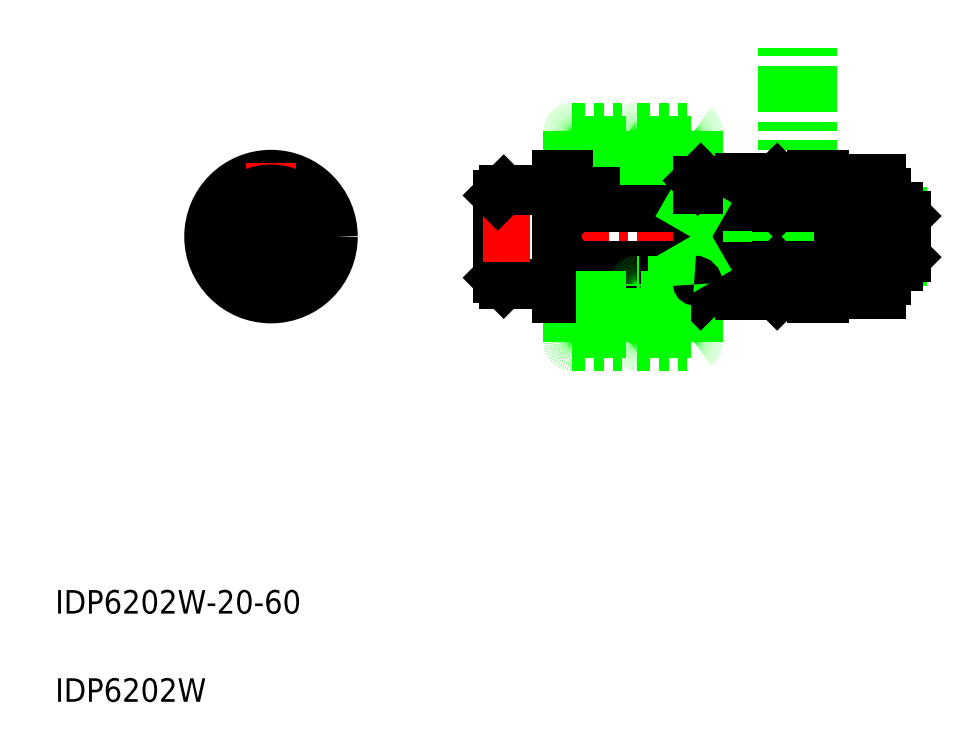
<metadata>
{"format":"dxf","ext":"dxf","renderer":"ezdxf+matplotlib","layout":"modelspace","background":"white","min_lineweight":24,"dpi":150}
</metadata>
<code>
0
SECTION
2
ENTITIES
0
LINE
8
CENTER
10
96.31
20
89.12
30
0
11
157.1
21
89.12
31
0
0
LINE
8
0
10
95.27
20
84.12
30
0
11
153.2
21
84.12
31
0
0
LINE
8
0
10
119.3
20
84.93
30
0
11
154
21
84.93
31
0
0
LINE
8
0
10
95.27
20
94.12
30
0
11
153.2
21
94.12
31
0
0
LINE
8
0
10
119.3
20
93.3
30
0
11
154
21
93.3
31
0
0
LINE
8
0
10
144.1
20
79.32
30
0
11
150.4
21
79.32
31
0
0
LINE
8
0
10
144.1
20
98.92
30
0
11
150.4
21
98.92
31
0
0
LINE
8
0
10
138.8
20
94.37
30
0
11
138.8
21
121.2
31
0
0
LINE
8
0
10
133.8
20
94.37
30
0
11
133.8
21
121.2
31
0
0
LINE
8
0
10
102.8
20
105.4
30
0
11
102.8
21
99.3
31
0
0
POLYLINE
8
0
66
     1
10
0
20
0
30
0
70
     1
0
VERTEX
8
0
10
107.7
20
96.62
30
0
0
VERTEX
8
0
10
97.85
20
96.62
30
0
42
-0.4142
0
VERTEX
8
0
10
97.25
20
97.22
30
0
0
VERTEX
8
0
10
97.25
20
107.1
30
0
42
-0.4142
0
VERTEX
8
0
10
97.85
20
107.7
30
0
0
VERTEX
8
0
10
107.7
20
107.7
30
0
42
-0.4142
0
VERTEX
8
0
10
108.3
20
107.1
30
0
0
VERTEX
8
0
10
108.3
20
97.22
30
0
42
-0.4142
0
SEQEND
8
0
0
LINE
8
0
10
113.8
20
105.4
30
0
11
113.8
21
99.3
31
0
0
POLYLINE
8
0
66
     1
10
0
20
0
30
0
70
     1
0
VERTEX
8
0
10
118.7
20
96.62
30
0
0
VERTEX
8
0
10
108.9
20
96.62
30
0
42
-0.4142
0
VERTEX
8
0
10
108.3
20
97.22
30
0
0
VERTEX
8
0
10
108.3
20
107.1
30
0
42
-0.4142
0
VERTEX
8
0
10
108.9
20
107.7
30
0
0
VERTEX
8
0
10
118.7
20
107.7
30
0
42
-0.4142
0
VERTEX
8
0
10
119.3
20
107.1
30
0
0
VERTEX
8
0
10
119.3
20
97.22
30
0
42
-0.4142
0
SEQEND
8
0
0
LINE
8
CENTER
10
34.19
20
89.12
30
0
11
59.19
21
89.12
31
0
0
TEXT
8
0
10
10
20
25
30
0
40
4
1
IDP6202W-20-60
0
CIRCLE
8
0
10
46.69
20
89.12
30
0
40
10.5
0
TEXT
8
0
10
10
20
10
30
0
40
4
1
IDP6202W
0
LINE
8
CENTER
10
46.69
20
101.6
30
0
11
46.69
21
76.62
31
0
0
POLYLINE
8
0
66
     1
10
0
20
0
30
0
0
VERTEX
8
0
10
42.73
20
86.83
30
0
0
VERTEX
8
0
10
42.73
20
91.4
30
0
0
VERTEX
8
0
10
46.69
20
93.69
30
0
0
VERTEX
8
0
10
50.65
20
91.4
30
0
0
VERTEX
8
0
10
50.65
20
86.83
30
0
0
VERTEX
8
0
10
46.69
20
84.54
30
0
0
VERTEX
8
0
10
42.73
20
86.83
30
0
0
SEQEND
8
0
0
CIRCLE
8
0
10
46.69
20
89.12
30
0
40
7
0
CIRCLE
8
0
10
46.69
20
89.12
30
0
40
8
0
LINE
8
0
10
99.31
20
76.1
30
0
11
106.8
21
76.1
31
0
0
POLYLINE
8
0
66
     1
10
0
20
0
30
0
70
     1
0
VERTEX
8
0
10
107.7
20
81.62
30
0
0
VERTEX
8
0
10
97.85
20
81.62
30
0
42
0.4142
0
VERTEX
8
0
10
97.25
20
81.02
30
0
0
VERTEX
8
0
10
97.25
20
71.18
30
0
42
0.4142
0
VERTEX
8
0
10
97.85
20
70.58
30
0
0
VERTEX
8
0
10
107.7
20
70.58
30
0
42
0.4142
0
VERTEX
8
0
10
108.3
20
71.18
30
0
0
VERTEX
8
0
10
108.3
20
81.02
30
0
42
0.4142
0
SEQEND
8
0
0
LINE
8
0
10
99.31
20
102.1
30
0
11
106.8
21
102.1
31
0
0
LINE
8
0
10
98.47
20
83.87
30
0
11
132.8
21
83.87
31
0
0
LINE
8
0
10
98.47
20
94.37
30
0
11
132.8
21
94.37
31
0
0
LINE
8
0
10
118.7
20
81.62
30
0
11
97.97
21
81.62
31
0
0
LINE
8
0
10
118.7
20
96.62
30
0
11
97.97
21
96.62
31
0
0
LINE
8
0
10
85.27
20
96.12
30
0
11
85.27
21
82.12
31
0
0
LINE
8
0
10
95.27
20
99.62
30
0
11
95.27
21
78.62
31
0
0
LINE
8
0
10
86.27
20
81.12
30
0
11
86.27
21
97.12
31
0
0
LINE
8
0
10
86.47
20
81.12
30
0
11
95.47
21
81.12
31
0
0
LINE
8
0
10
86.27
20
81.12
30
0
11
85.27
21
82.12
31
0
0
LINE
8
0
10
86.27
20
85.12
30
0
11
86.27
21
85.12
31
0
0
LINE
8
0
10
97.27
20
84.12
30
0
11
97.27
21
78.62
31
0
0
LINE
8
0
10
95.27
20
78.62
30
0
11
97.27
21
78.62
31
0
0
LINE
8
0
10
97.47
20
82.87
30
0
11
97.47
21
82.12
31
0
0
LINE
8
0
10
98.47
20
84.12
30
0
11
98.47
21
83.87
31
0
0
LINE
8
0
10
97.47
20
82.12
30
0
11
97.97
21
81.62
31
0
0
LINE
8
0
10
97.47
20
82.87
30
0
11
98.47
21
83.87
31
0
0
LINE
8
CENTER
10
82.81
20
89.12
30
0
11
91.11
21
89.12
31
0
0
LINE
8
0
10
86.27
20
97.12
30
0
11
95.27
21
97.12
31
0
0
LINE
8
0
10
85.27
20
96.12
30
0
11
86.27
21
97.12
31
0
0
LINE
8
0
10
86.27
20
89.12
30
0
11
86.27
21
89.12
31
0
0
LINE
8
0
10
97.27
20
99.62
30
0
11
97.27
21
94.12
31
0
0
LINE
8
0
10
97.47
20
96.12
30
0
11
97.47
21
95.37
31
0
0
LINE
8
0
10
97.47
20
96.12
30
0
11
97.97
21
96.62
31
0
0
LINE
8
0
10
97.47
20
95.37
30
0
11
98.47
21
94.37
31
0
0
LINE
8
0
10
98.47
20
94.37
30
0
11
98.47
21
94.12
31
0
0
LINE
8
0
10
95.27
20
99.62
30
0
11
97.27
21
99.62
31
0
0
POLYLINE
8
0
66
     1
10
0
20
0
30
0
70
     1
0
VERTEX
8
0
10
118.7
20
81.62
30
0
0
VERTEX
8
0
10
108.9
20
81.62
30
0
42
0.4142
0
VERTEX
8
0
10
108.3
20
81.02
30
0
0
VERTEX
8
0
10
108.3
20
71.18
30
0
42
0.4142
0
VERTEX
8
0
10
108.9
20
70.58
30
0
0
VERTEX
8
0
10
118.7
20
70.58
30
0
42
0.4142
0
VERTEX
8
0
10
119.3
20
71.18
30
0
0
VERTEX
8
0
10
119.3
20
81.02
30
0
42
0.4142
0
SEQEND
8
0
0
LINE
8
0
10
132.8
20
99.12
30
0
11
119.8
21
99.12
31
0
0
LINE
8
0
10
119.8
20
79.12
30
0
11
132.8
21
79.12
31
0
0
LINE
8
0
10
119.3
20
94.12
30
0
11
119.3
21
84.12
31
0
0
LINE
8
0
10
110.3
20
76.1
30
0
11
117.9
21
76.1
31
0
0
LINE
8
0
10
102.8
20
72.79
30
0
11
102.8
21
78.93
31
0
0
LINE
8
0
10
119.3
20
81.02
30
0
11
119.3
21
79.62
31
0
0
LINE
8
0
10
119.3
20
79.62
30
0
11
119.8
21
79.12
31
0
0
LINE
8
0
10
113.8
20
72.79
30
0
11
113.8
21
78.93
31
0
0
LINE
8
0
10
117.9
20
84.12
30
0
11
119.3
21
84.93
31
0
0
ARC
8
0
10
118.7
20
81.02
30
0
40
0.6
50
0
51
90
0
LINE
8
0
10
110.3
20
102.1
30
0
11
117.9
21
102.1
31
0
0
ARC
8
0
10
118.7
20
97.22
30
0
40
0.6
50
270
51
0
0
LINE
8
0
10
117.9
20
94.12
30
0
11
119.3
21
93.3
31
0
0
LINE
8
0
10
119.8
20
99.12
30
0
11
119.3
21
98.62
31
0
0
LINE
8
0
10
119.3
20
97.22
30
0
11
119.3
21
98.62
31
0
0
LINE
8
0
10
133.8
20
80.12
30
0
11
133.8
21
84.12
31
0
0
LINE
8
0
10
133.8
20
80.12
30
0
11
132.8
21
79.12
31
0
0
LINE
8
0
10
132.8
20
84.12
30
0
11
132.8
21
83.87
31
0
0
LINE
8
0
10
132.8
20
83.87
30
0
11
133.8
21
82.87
31
0
0
LINE
8
0
10
143.3
20
84.93
30
0
11
143.3
21
79.92
31
0
0
LINE
8
0
10
140.8
20
84.12
30
0
11
140.8
21
78.62
31
0
0
LINE
8
0
10
138.8
20
84.12
30
0
11
138.8
21
78.62
31
0
0
ARC
8
0
10
147.1
20
81.72
30
0
40
3.786
50
180
51
219.3
0
LINE
8
0
10
140.8
20
79.92
30
0
11
143.3
21
79.92
31
0
0
LINE
8
0
10
138.8
20
78.62
30
0
11
140.8
21
78.62
31
0
0
LINE
8
0
10
133.8
20
94.12
30
0
11
133.8
21
98.12
31
0
0
LINE
8
0
10
133.8
20
95.37
30
0
11
132.8
21
94.37
31
0
0
LINE
8
0
10
132.8
20
94.37
30
0
11
132.8
21
94.12
31
0
0
LINE
8
0
10
132.8
20
99.12
30
0
11
133.8
21
98.12
31
0
0
LINE
8
0
10
138.8
20
99.62
30
0
11
138.8
21
94.12
31
0
0
LINE
8
0
10
140.8
20
99.62
30
0
11
140.8
21
94.12
31
0
0
ARC
8
0
10
147.1
20
96.52
30
0
40
3.786
50
140.7
51
180
0
LINE
8
0
10
143.3
20
98.32
30
0
11
143.3
21
93.3
31
0
0
LINE
8
0
10
140.8
20
98.32
30
0
11
143.3
21
98.32
31
0
0
LINE
8
0
10
138.8
20
99.62
30
0
11
140.8
21
99.62
31
0
0
LINE
8
0
10
153.2
20
94.12
30
0
11
153.2
21
84.12
31
0
0
LINE
8
0
10
154.7
20
92.62
30
0
11
154.7
21
85.62
31
0
0
ARC
8
0
10
147.5
20
81.72
30
0
40
3.786
50
320.7
51
0.01862
0
LINE
8
0
10
153.2
20
84.12
30
0
11
154.7
21
85.62
31
0
0
LINE
8
0
10
151.3
20
84.93
30
0
11
151.3
21
81.72
31
0
0
ARC
8
0
10
147.5
20
96.52
30
0
40
3.786
50
360
51
39.34
0
LINE
8
0
10
153.2
20
94.12
30
0
11
154.7
21
92.62
31
0
0
LINE
8
0
10
151.3
20
96.52
30
0
11
151.3
21
93.3
31
0
0
ENDSEC
0
EOF

</code>
